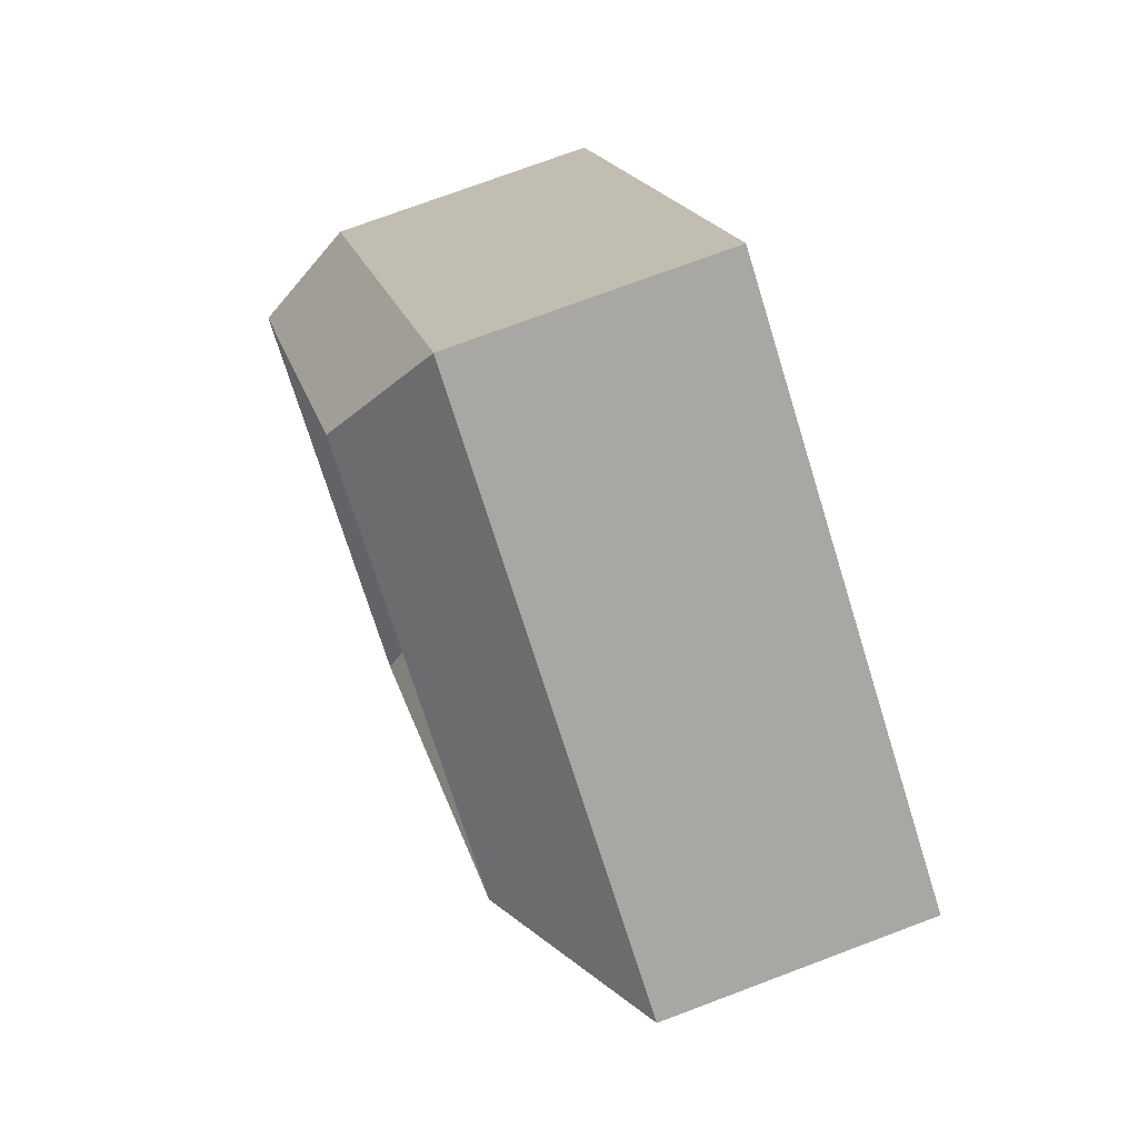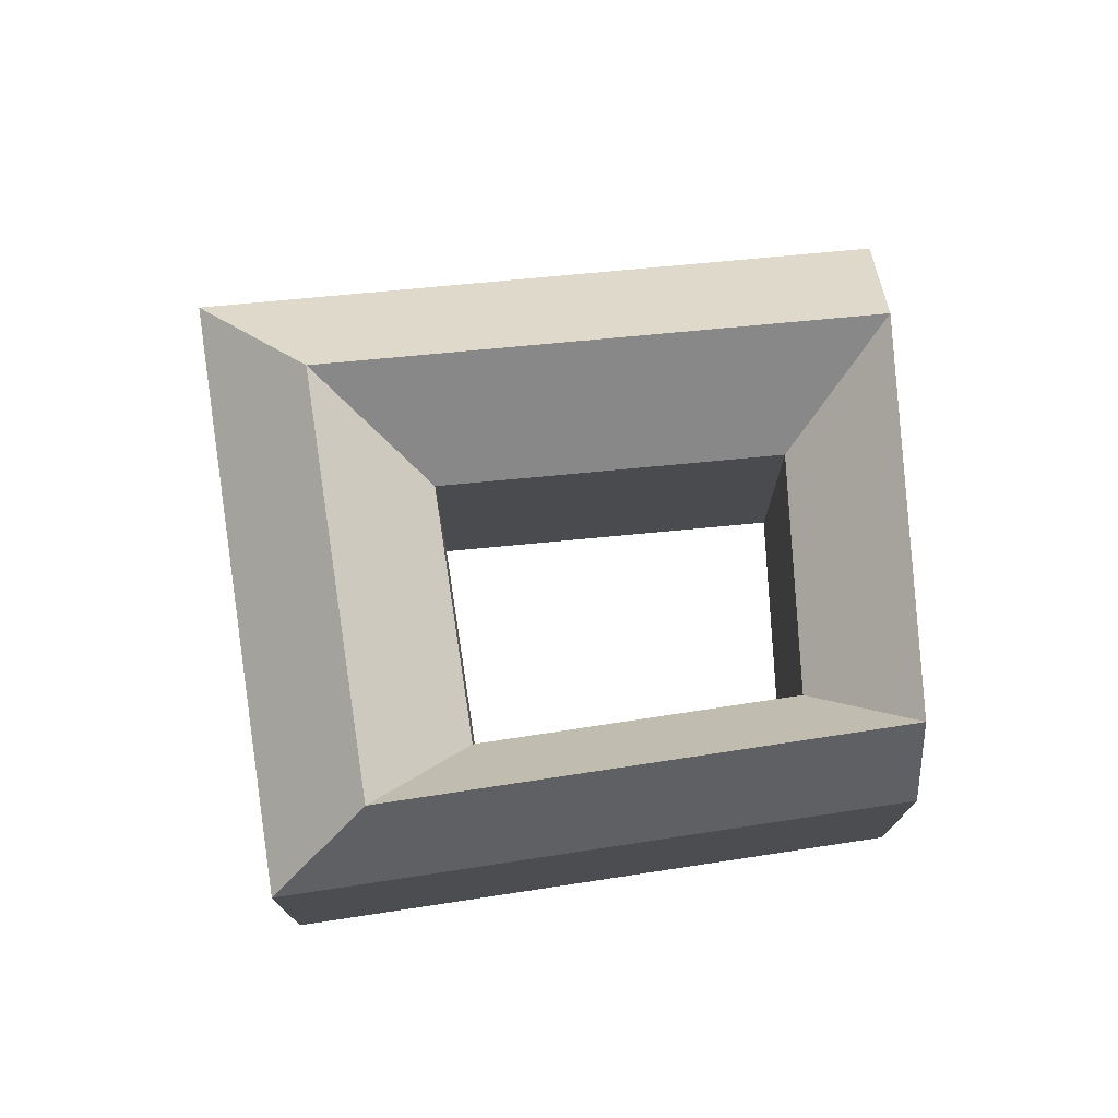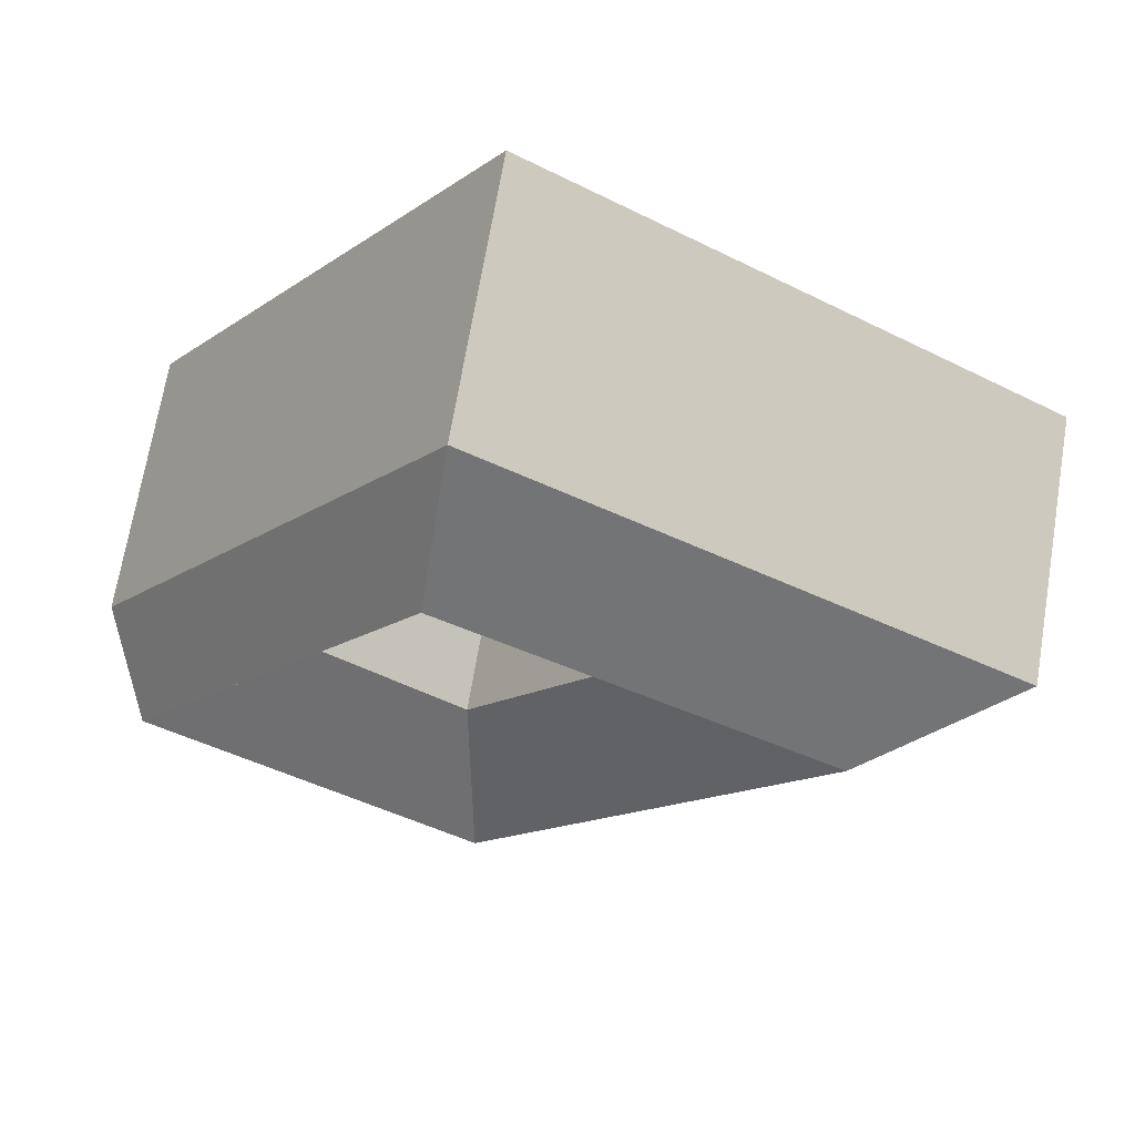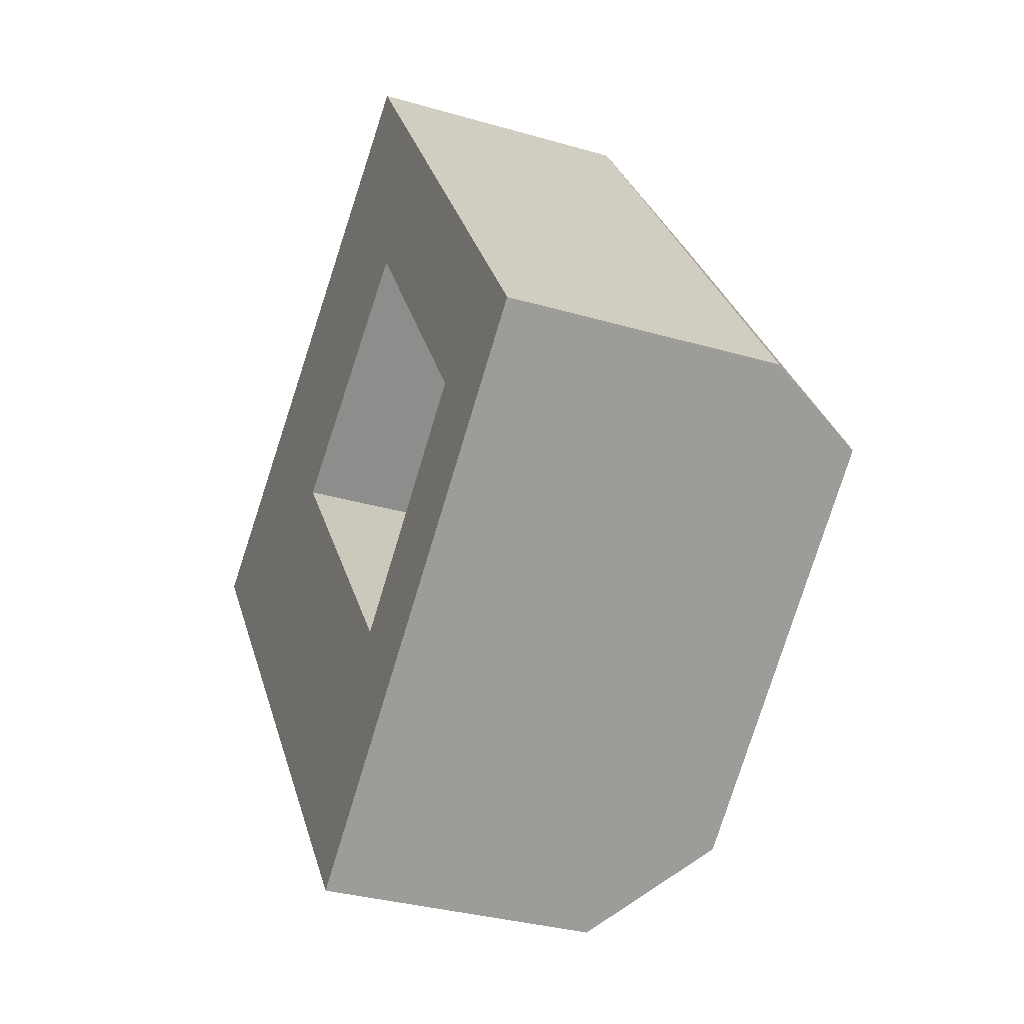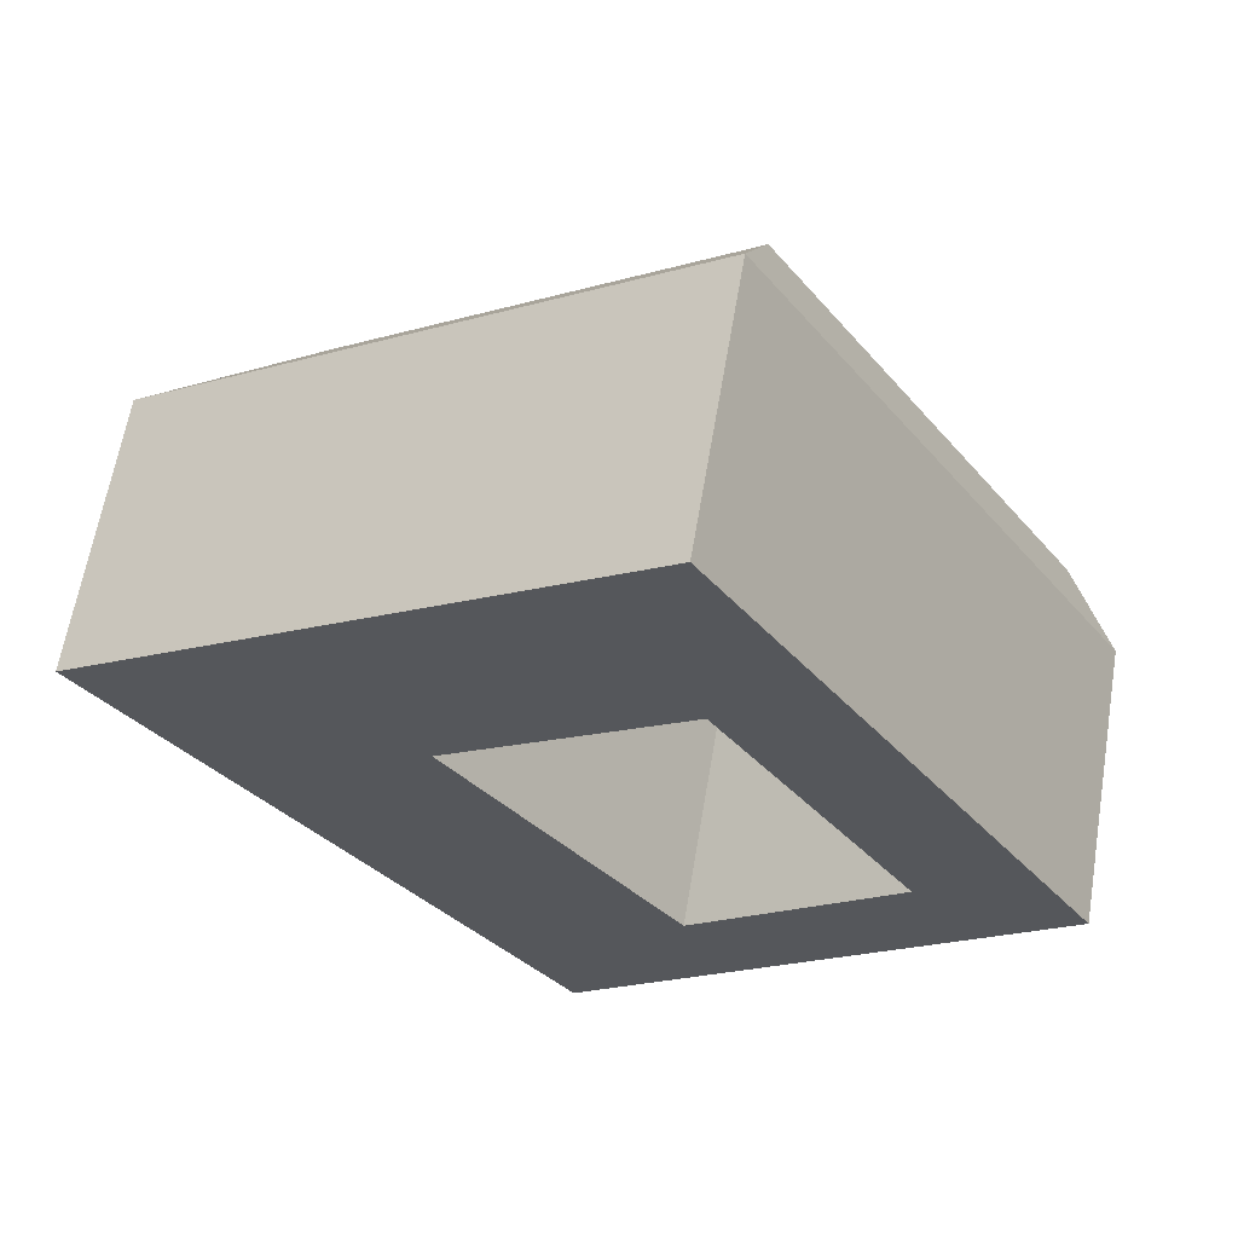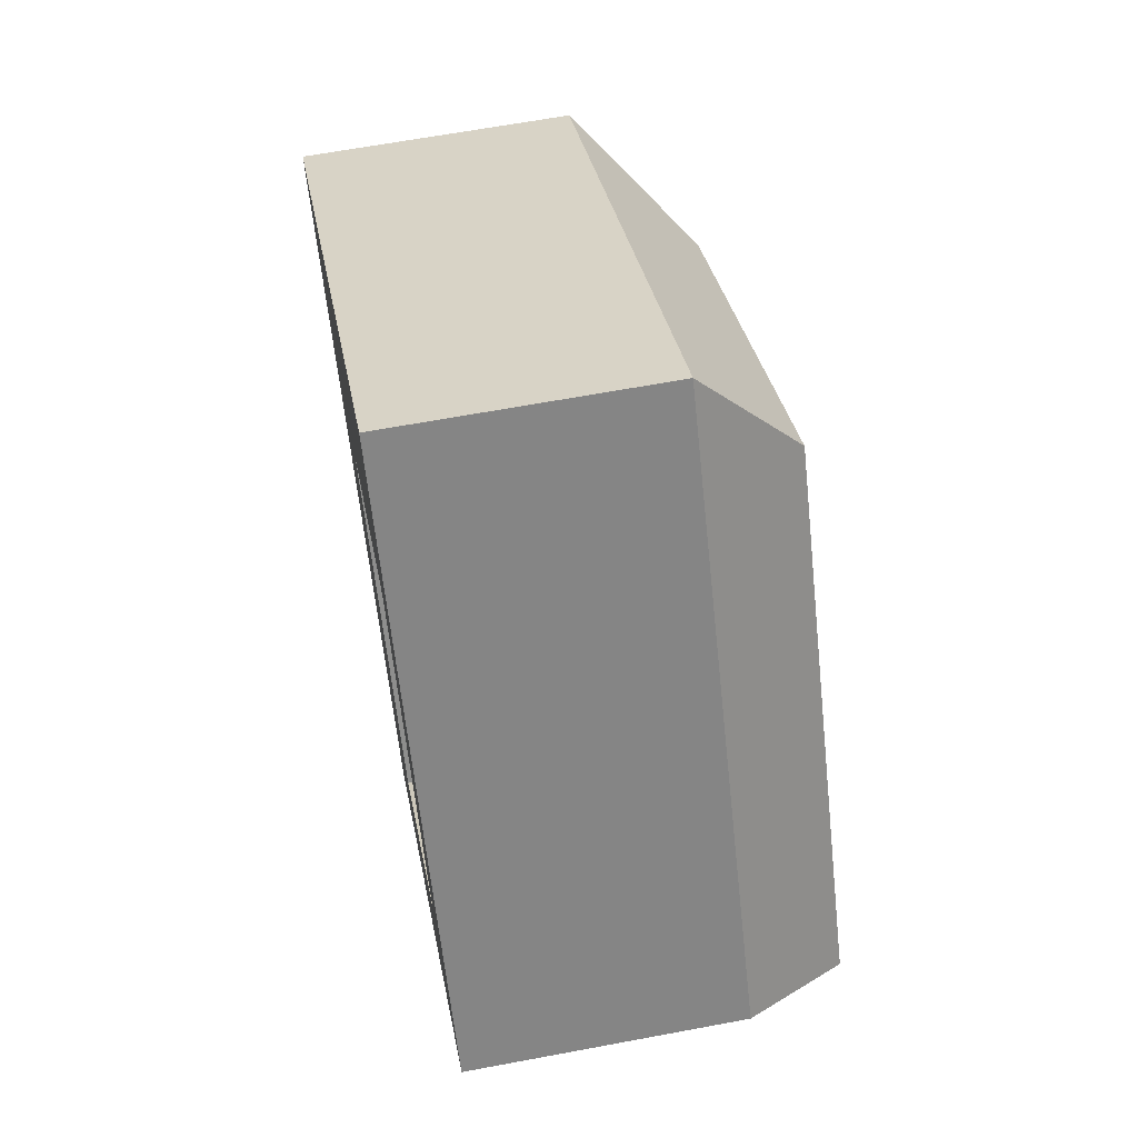
<metadata>
{"format":"obj","ext":"obj","renderer":"f3d","projection":"perspective","resolution":1024,"background":"white","views":[{"elev":73.9,"azim":-110.6,"up":"+Z"},{"elev":75.6,"azim":47.8,"up":"+Y"},{"elev":69.3,"azim":-170.5,"up":"+Z"},{"elev":-32.7,"azim":68.0,"up":"+Z"},{"elev":62.4,"azim":9.5,"up":"+Z"},{"elev":62.9,"azim":79.2,"up":"+Z"}]}
</metadata>
<code>
v  43.48 20.2 -15.09
v  48.75 6.587e-16 -10.76
v  43.48 9.241e-16 -15.09
v  48.76 14.76 -10.76
v  46.12 20.2 -12.93
v  45.5 14.76 -5.865
v  45.5 3.591e-16 -5.864
v  29.91 14.76 5.313
v  40.23 6.245e-16 -10.2
v  29.91 -3.254e-16 5.314
v  40.23 14.76 -10.2
v  35.57 14.76 9.06
v  35.57 -5.548e-16 9.061
v  28.89 14.76 19.11
v  28.89 -1.17e-15 19.11
v  23.23 14.76 15.36
v  23.22 -9.408e-16 15.36
v  32.9 1.457e-15 -23.79
v  32.9 20.2 -23.79
v  29.39 1.17e-15 -19.11
v  29.39 14.76 -19.11
v  10.08 14.76 6.67
v  10.08 -4.084e-16 6.67
v  17.33 14.76 -3.008
v  17.33 1.842e-16 -3.007
v  20.06 14.76 -26.78
v  23.57 1.927e-15 -31.46
v  20.06 1.64e-15 -26.78
v  23.57 14.76 -31.46
v  28.23 20.2 -27.63
v  7.249 14.76 -9.678
v  7.248 5.926e-16 -9.678
v  0.0003152 14.76 -0.0004681
v  0 0 0
v  42.86 20.2 -8.032
v  32.74 20.2 7.187
v  29.4 20.2 12.21
v  26.57 20.2 10.34
v  13.71 20.2 1.831
v  24.72 20.2 -22.94
v  12.29 20.2 -6.343
v  8.666 20.2 -1.504
g defaultobject
f 1 2 3
f 2 1 4
f 4 1 5
f 2 6 7
f 6 2 4
f 8 9 10
f 9 8 11
f 7 12 13
f 12 7 6
f 13 14 15
f 14 13 12
f 15 16 17
f 16 15 14
f 18 1 3
f 1 18 19
f 11 20 9
f 20 11 21
f 17 22 23
f 22 17 16
f 24 10 25
f 10 24 8
f 26 27 28
f 27 26 29
f 29 18 27
f 18 29 19
f 19 29 30
f 31 28 32
f 28 31 26
f 20 24 25
f 24 20 21
f 23 33 34
f 33 23 22
f 33 32 34
f 32 33 31
f 4 35 6
f 35 4 5
f 35 5 11
f 5 1 11
f 35 8 36
f 8 35 11
f 6 36 12
f 36 6 35
f 36 8 37
f 37 12 36
f 12 37 14
f 14 38 16
f 38 14 37
f 37 8 38
f 21 1 19
f 1 21 11
f 39 16 38
f 16 39 22
f 24 38 8
f 38 24 39
f 30 26 40
f 26 30 29
f 30 21 19
f 30 40 21
f 40 31 41
f 31 40 26
f 21 41 24
f 41 21 40
f 24 42 39
f 42 22 39
f 22 42 33
f 31 42 41
f 42 31 33
f 42 24 41
f 2 9 3
f 9 2 7
f 9 13 10
f 13 9 7
f 15 10 13
f 10 15 17
f 3 20 18
f 20 3 9
f 17 25 10
f 25 17 23
f 18 28 27
f 28 18 20
f 28 25 32
f 25 28 20
f 23 32 25
f 32 23 34

</code>
